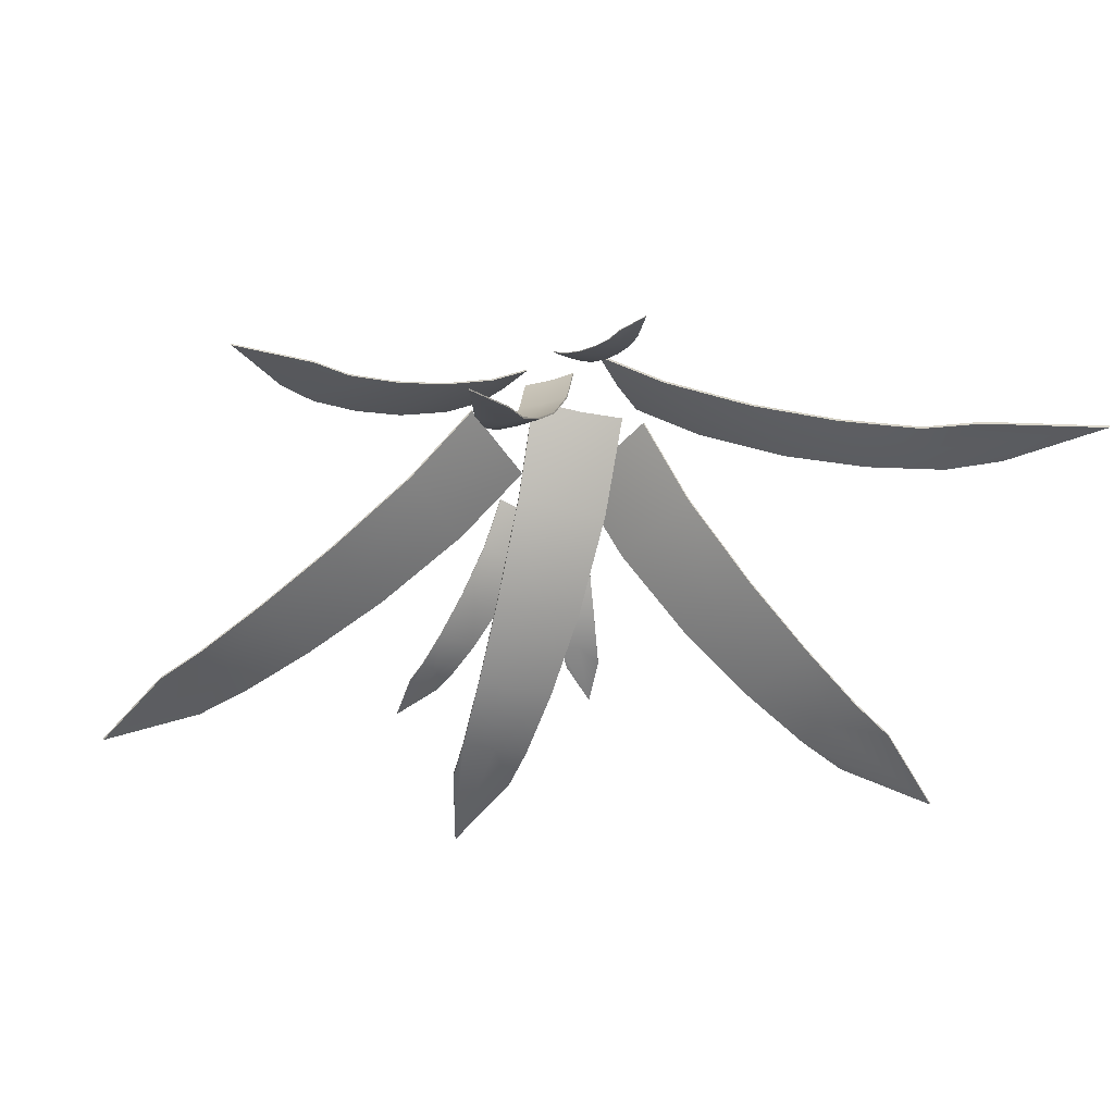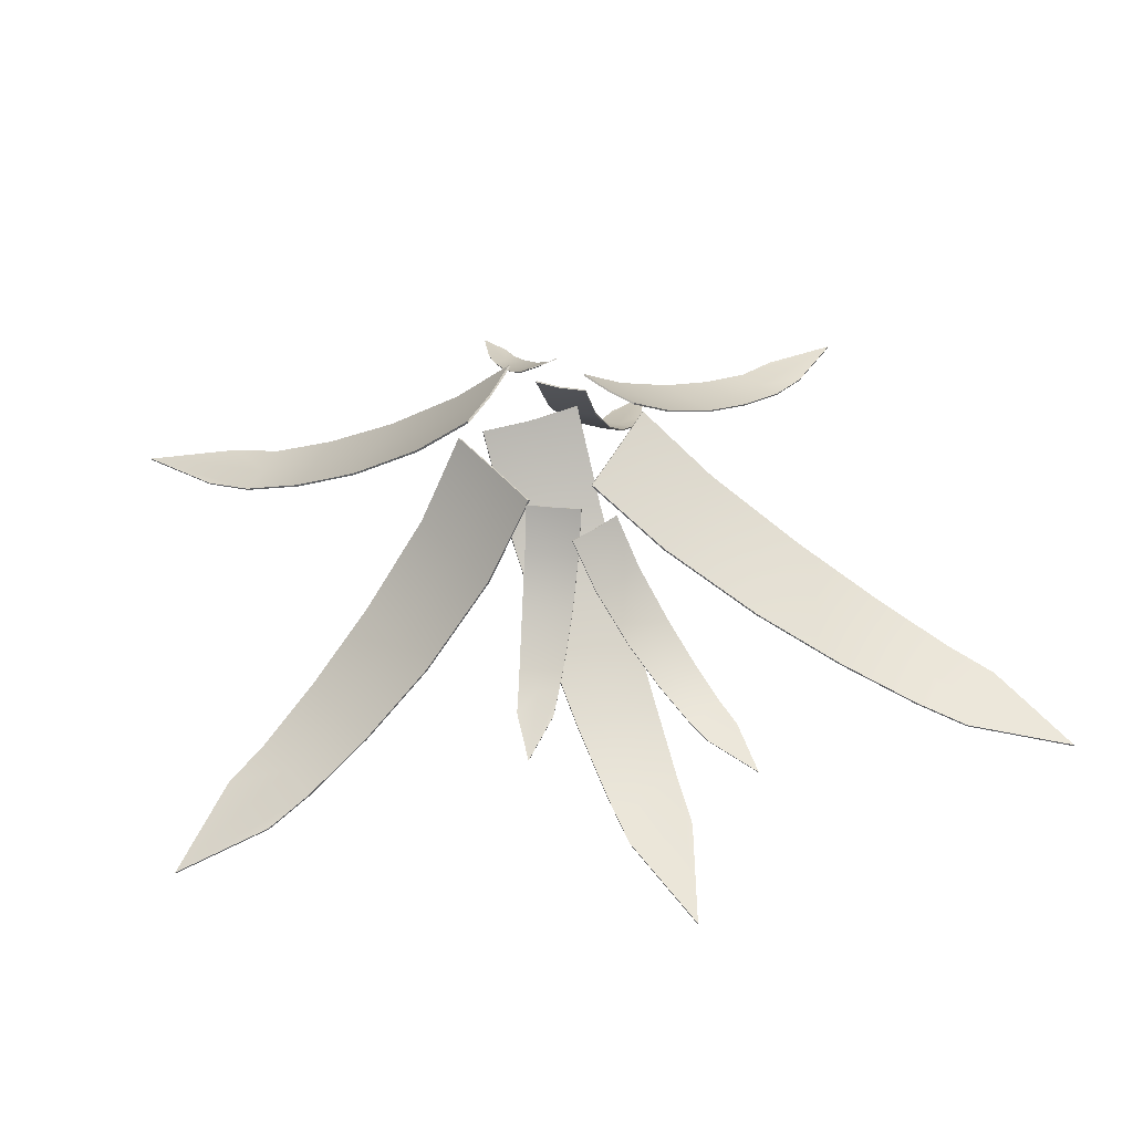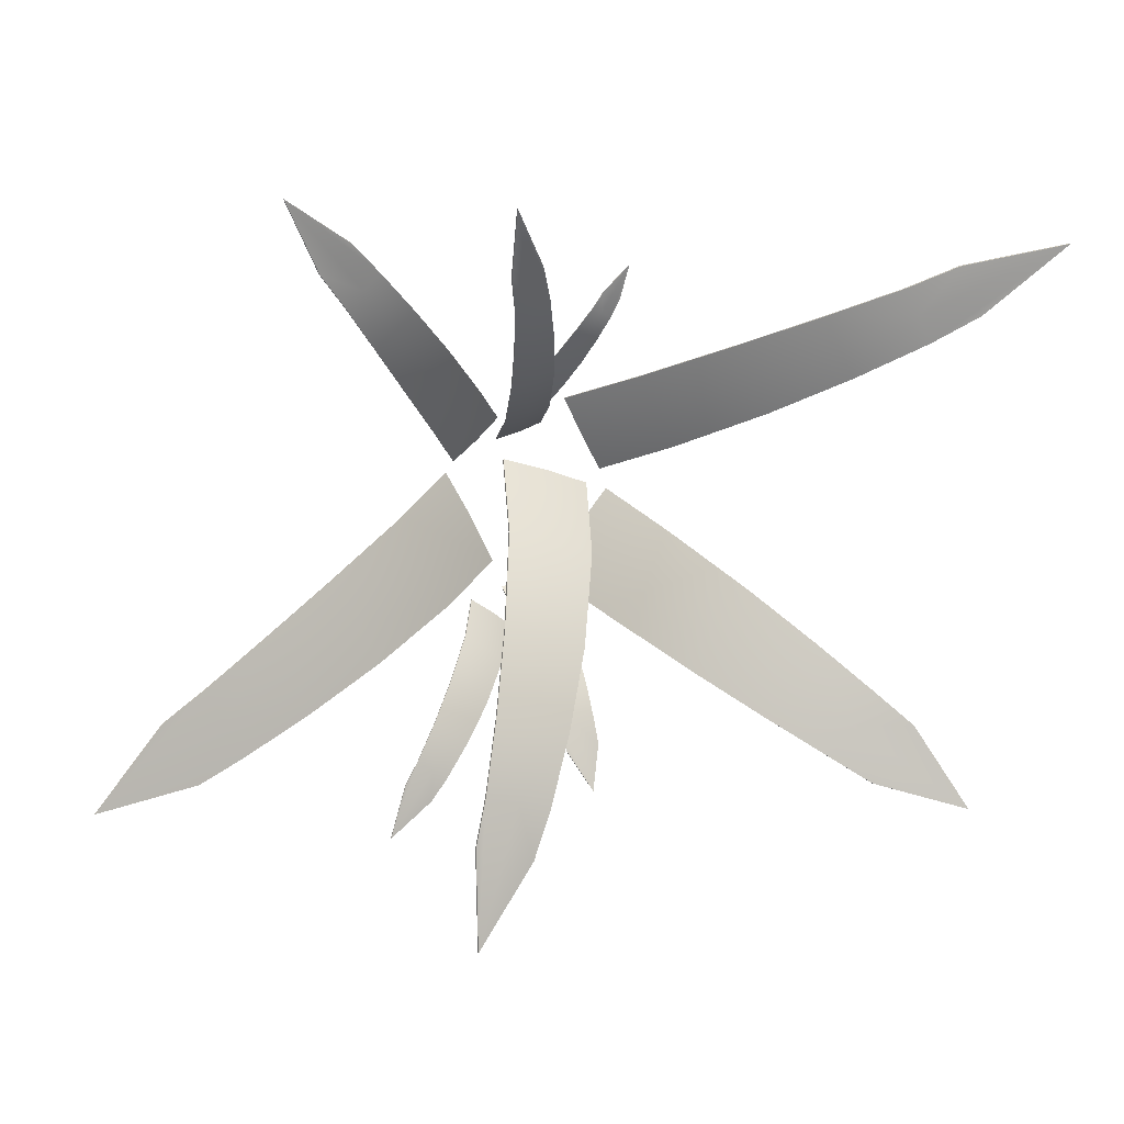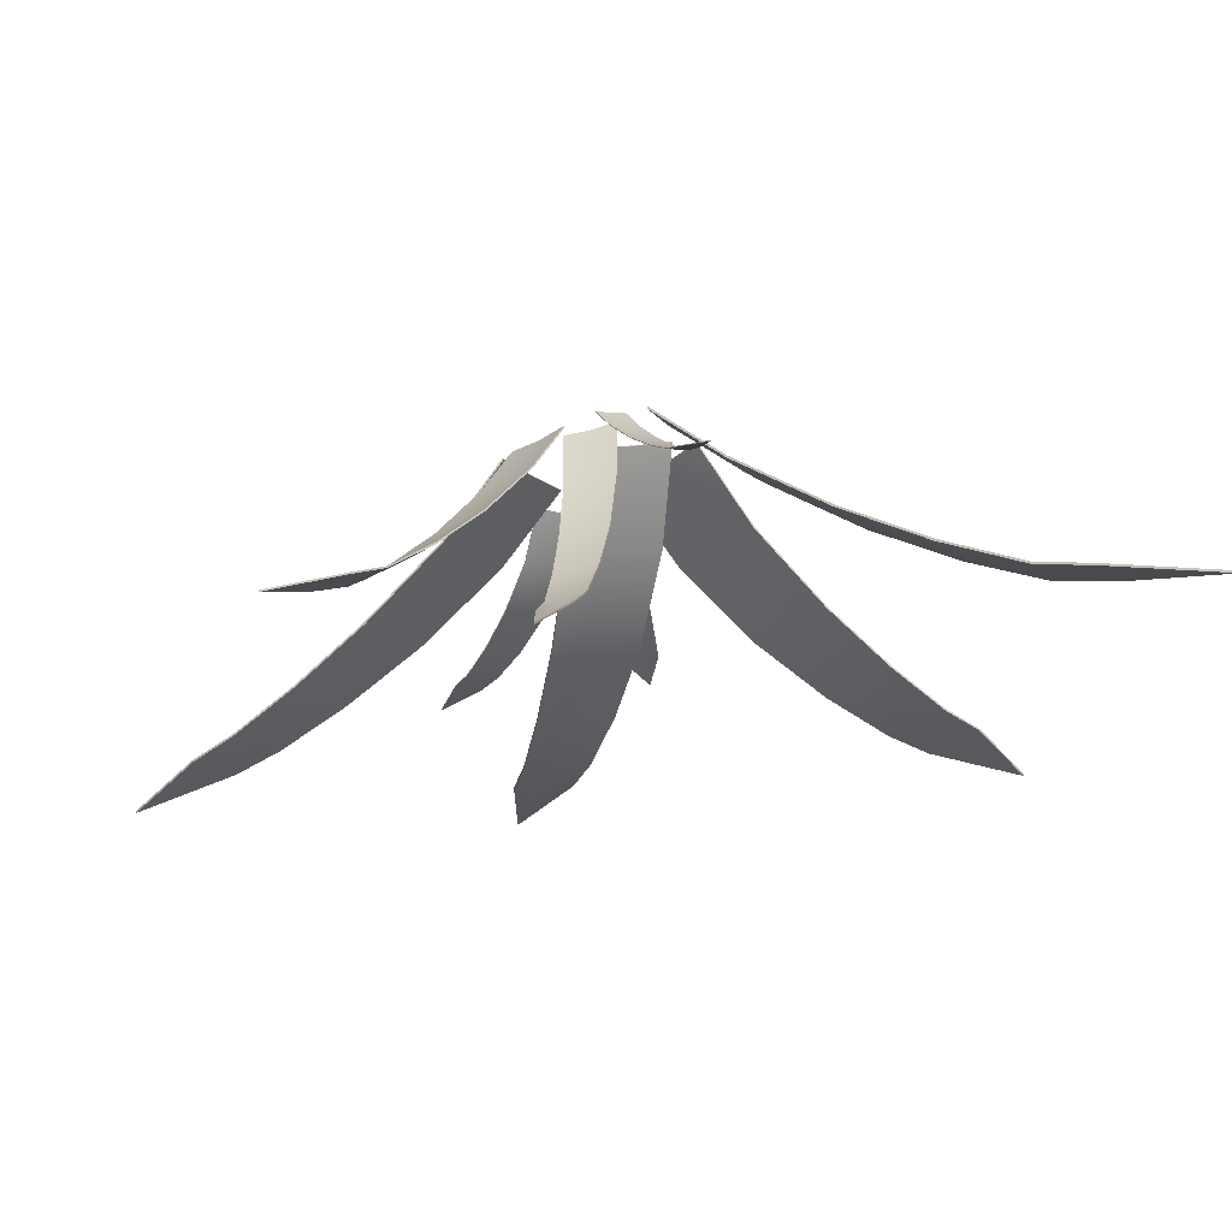
<metadata>
{"format":"obj","ext":"obj","renderer":"f3d","projection":"perspective","resolution":1024,"background":"white","views":[{"elev":49.2,"azim":177.8,"up":"+Z"},{"elev":-42.1,"azim":3.4,"up":"+Z"},{"elev":11.8,"azim":161.9,"up":"+Z"},{"elev":71.5,"azim":171.6,"up":"+Z"}]}
</metadata>
<code>
o Circle.001
v -0.04077 0.08155 0.2076
v -0.08821 0.1481 0.3221
v -0.09956 0.1658 0.3846
v -0.05789 0.1481 0.3366
v 0.001797 0.08155 0.228
v 0.04266 -0.000775 0.1478
v 0.01981 0.000264 0.136
v -0.003714 -0.000775 0.1255
v -0.01926 0.08226 0.2173
v -0.0593 0.1139 0.2516
v -0.02097 0.1139 0.27
v 0.02519 0.03931 0.1826
v -0.01999 0.03931 0.1609
v 0.002876 0.04016 0.1712
v -0.03994 0.1145 0.2604
v -0.0759 0.1382 0.2922
v -0.04228 0.1382 0.3083
v -0.05892 0.1387 0.2999
v -0.0405 0.08251 0.2069
v -0.08788 0.1492 0.3218
v -0.0994 0.167 0.3842
v -0.05789 0.1492 0.3362
v 0.002151 0.08251 0.2274
v 0.04308 6.7e-05 0.147
v 0.02018 0.001107 0.1352
v -0.00339 6.7e-05 0.1247
v -0.01894 0.08323 0.2167
v -0.05907 0.115 0.251
v -0.02065 0.115 0.2694
v 0.02559 0.0402 0.1819
v -0.01968 0.0402 0.1602
v 0.00323 0.04105 0.1705
v -0.03967 0.1156 0.2598
v -0.07563 0.1393 0.2918
v -0.04214 0.1393 0.3079
v -0.05872 0.1398 0.2995
v 0.0634 0.1226 -0.3136
v 0.02696 0.2067 -0.4663
v -0.01394 0.2309 -0.5349
v -0.03147 0.2067 -0.4569
v -0.01864 0.1226 -0.3005
v -0.005124 0.002251 -0.1922
v 0.03982 0.005086 -0.1977
v 0.08425 0.002251 -0.2064
v 0.0225 0.124 -0.3063
v 0.04968 0.1636 -0.3735
v -0.02421 0.1636 -0.3617
v -0.01104 0.06516 -0.2367
v 0.07603 0.06516 -0.2506
v 0.03266 0.06693 -0.2426
v 0.01283 0.1646 -0.367
v 0.03628 0.193 -0.4282
v -0.0285 0.193 -0.4179
v 0.003965 0.1938 -0.4226
v 0.0636 0.1238 -0.3127
v 0.02696 0.2081 -0.4657
v -0.01386 0.2323 -0.5344
v -0.03131 0.2081 -0.4565
v -0.01855 0.1238 -0.2996
v -0.005011 0.003153 -0.1909
v 0.04002 0.00599 -0.1964
v 0.08453 0.003153 -0.2052
v 0.02265 0.1252 -0.3054
v 0.04985 0.1649 -0.3727
v -0.02414 0.1649 -0.3609
v -0.01093 0.06619 -0.2356
v 0.07629 0.06619 -0.2495
v 0.03284 0.06797 -0.2415
v 0.01295 0.1659 -0.3662
v 0.03636 0.1944 -0.4276
v -0.02839 0.1944 -0.4173
v 0.004062 0.1952 -0.422
v 0.2178 0.1301 -0.3417
v 0.3187 0.1958 -0.5028
v 0.3484 0.2052 -0.5935
v 0.2722 0.1958 -0.536
v 0.1525 0.1301 -0.3884
v 0.07002 -0.002769 -0.2791
v 0.1045 0.00177 -0.2522
v 0.1411 -0.002769 -0.2283
v 0.1847 0.1322 -0.3644
v 0.2583 0.1672 -0.4053
v 0.1995 0.1672 -0.4473
v 0.1041 0.0707 -0.3249
v 0.1734 0.0707 -0.2754
v 0.1381 0.07355 -0.2992
v 0.2285 0.1688 -0.4258
v 0.2945 0.1898 -0.4637
v 0.243 0.1898 -0.5005
v 0.2685 0.1911 -0.4816
v 0.2173 0.1315 -0.3409
v 0.3184 0.1976 -0.5027
v 0.3483 0.2069 -0.5933
v 0.2722 0.1976 -0.5357
v 0.1519 0.1315 -0.3877
v 0.06911 -0.001686 -0.2781
v 0.1037 0.002857 -0.2511
v 0.1404 -0.001686 -0.2271
v 0.1841 0.1337 -0.3636
v 0.258 0.1688 -0.4047
v 0.1991 0.1688 -0.4468
v 0.1033 0.07196 -0.324
v 0.1728 0.07196 -0.2743
v 0.1374 0.07481 -0.2982
v 0.2282 0.1705 -0.4252
v 0.2943 0.1915 -0.4634
v 0.2428 0.1915 -0.5001
v 0.2682 0.1928 -0.4813
v 0.2286 0.1714 0.2504
v 0.4226 0.3082 0.4426
v 0.5396 0.3429 0.5174
v 0.4767 0.3082 0.3936
v 0.3046 0.1714 0.1816
v 0.1735 -0.001688 0.02995
v 0.131 0.000614 0.06624
v 0.09072 -0.001688 0.1049
v 0.2659 0.173 0.2152
v 0.3032 0.2387 0.3252
v 0.3717 0.2387 0.2632
v 0.2309 0.08289 0.09544
v 0.1502 0.08289 0.1685
v 0.1897 0.08478 0.131
v 0.3368 0.2401 0.2935
v 0.3723 0.2887 0.3929
v 0.4323 0.2887 0.3386
v 0.4017 0.2898 0.3652
v 0.2276 0.1735 0.2493
v 0.4224 0.3107 0.4418
v 0.5391 0.3454 0.5169
v 0.4759 0.3107 0.3933
v 0.3037 0.1735 0.1804
v 0.1724 0.000193 0.02852
v 0.1298 0.002497 0.06489
v 0.08941 0.000193 0.1036
v 0.2649 0.1751 0.214
v 0.3023 0.241 0.3243
v 0.3709 0.241 0.2622
v 0.2298 0.08487 0.0941
v 0.149 0.08487 0.1673
v 0.1885 0.08676 0.1297
v 0.336 0.2424 0.2925
v 0.3717 0.2911 0.3921
v 0.4315 0.2911 0.338
v 0.4011 0.2922 0.3644
v -0.1869 0.2496 -0.3233
v -0.4619 0.4266 -0.5063
v -0.6233 0.4775 -0.5535
v -0.5386 0.4266 -0.4082
v -0.2946 0.2496 -0.1855
v -0.1185 -0.00375 -0.03788
v -0.05708 0.002217 -0.1108
v -0.00115 -0.00375 -0.188
v -0.2395 0.2524 -0.2534
v -0.2939 0.3358 -0.3959
v -0.3909 0.3358 -0.2718
v -0.1914 0.1287 -0.098
v -0.07709 0.1287 -0.2442
v -0.1325 0.1324 -0.1698
v -0.3414 0.338 -0.3331
v -0.393 0.3978 -0.4611
v -0.478 0.3978 -0.3523
v -0.4347 0.3995 -0.406
v -0.1853 0.2522 -0.3222
v -0.4612 0.4296 -0.5055
v -0.6224 0.4805 -0.5528
v -0.5377 0.4296 -0.4077
v -0.2932 0.2522 -0.1842
v -0.1165 -0.00185 -0.03613
v -0.05501 0.00412 -0.1092
v 0.001023 -0.00185 -0.1865
v -0.238 0.255 -0.2522
v -0.2925 0.3386 -0.3949
v -0.3896 0.3386 -0.2707
v -0.1896 0.1308 -0.0964
v -0.0751 0.1308 -0.2429
v -0.1306 0.1346 -0.1683
v -0.3401 0.3408 -0.332
v -0.392 0.4007 -0.4602
v -0.477 0.4007 -0.3515
v -0.4337 0.4025 -0.4053
v 0.4408 0.186 -0.1328
v 0.7526 0.3133 -0.3232
v 0.8699 0.3484 -0.4531
v 0.6963 0.3133 -0.4313
v 0.3617 0.186 -0.2846
v 0.102 -0.002578 -0.1578
v 0.1435 0.002087 -0.07433
v 0.1882 -0.002578 0.007532
v 0.4005 0.1881 -0.2083
v 0.5674 0.2488 -0.2084
v 0.4962 0.2488 -0.3451
v 0.2151 0.09659 -0.2141
v 0.2991 0.09659 -0.053
v 0.2561 0.09951 -0.133
v 0.5312 0.2505 -0.2765
v 0.6787 0.2933 -0.2771
v 0.6162 0.2933 -0.397
v 0.647 0.2947 -0.3368
v 0.4396 0.189 -0.1321
v 0.7519 0.3166 -0.3229
v 0.8692 0.3517 -0.4527
v 0.6957 0.3166 -0.4308
v 0.3604 0.189 -0.284
v 0.1001 6.6e-05 -0.157
v 0.1417 0.004732 -0.07338
v 0.1864 6.6e-05 0.008604
v 0.3992 0.1912 -0.2077
v 0.5664 0.2519 -0.2078
v 0.4951 0.2519 -0.3446
v 0.2134 0.09939 -0.2134
v 0.2975 0.09939 -0.05205
v 0.2545 0.1023 -0.1322
v 0.5302 0.2536 -0.2759
v 0.6779 0.2965 -0.2767
v 0.6154 0.2965 -0.3965
v 0.6462 0.2979 -0.3364
v 0.1523 0.2452 -0.2228
v 0.2427 0.3693 -0.5696
v 0.2448 0.3869 -0.7495
v 0.1403 0.3693 -0.603
v 0.008544 0.2452 -0.2697
v -0.07801 -0.005222 -0.02646
v -0.000763 0.003338 0.002333
v 0.07859 -0.005222 0.02468
v 0.07992 0.2493 -0.2447
v 0.1892 0.3152 -0.36
v 0.05975 0.3152 -0.4023
v -0.04259 0.1333 -0.1281
v 0.11 0.1333 -0.07828
v 0.03304 0.1387 -0.1012
v 0.1241 0.3184 -0.38
v 0.2214 0.3578 -0.4855
v 0.1079 0.3578 -0.5226
v 0.1643 0.3603 -0.5031
v 0.1519 0.2481 -0.2211
v 0.2423 0.3725 -0.5692
v 0.2446 0.3901 -0.7491
v 0.1404 0.3725 -0.6025
v 0.007828 0.2481 -0.2681
v -0.07906 -0.003179 -0.02409
v -0.001566 0.005388 0.004795
v 0.07804 -0.003179 0.02721
v 0.07939 0.2521 -0.2431
v 0.189 0.3183 -0.3588
v 0.0592 0.3183 -0.4012
v -0.04353 0.1357 -0.126
v 0.1095 0.1357 -0.07603
v 0.03233 0.1411 -0.099
v 0.1237 0.3214 -0.3788
v 0.2211 0.3611 -0.4848
v 0.1077 0.3611 -0.5219
v 0.1641 0.3635 -0.5024
v -0.3335 0.2348 0.125
v -0.6422 0.4265 0.304
v -0.7775 0.4775 0.4271
v -0.5983 0.4265 0.3903
v -0.2719 0.2348 0.2462
v -0.03807 -0.002232 0.1341
v -0.06967 0.00076 0.06711
v -0.1052 -0.002232 0.002093
v -0.3013 0.2369 0.1849
v -0.4529 0.3281 0.1933
v -0.3974 0.3281 0.3025
v -0.139 0.1132 0.1833
v -0.2044 0.1132 0.05467
v -0.1701 0.1156 0.1182
v -0.424 0.3298 0.2473
v -0.5619 0.3979 0.2572
v -0.5132 0.3979 0.3529
v -0.5365 0.3994 0.3045
v -0.3317 0.2376 0.1239
v -0.641 0.4298 0.304
v -0.7766 0.4808 0.4266
v -0.5976 0.4298 0.3893
v -0.2699 0.2376 0.2454
v -0.03579 0.000193 0.1332
v -0.06746 0.003187 0.06598
v -0.1031 0.000193 0.000827
v -0.2995 0.2397 0.184
v -0.4513 0.331 0.1924
v -0.3957 0.331 0.3017
v -0.1368 0.1157 0.1824
v -0.2024 0.1157 0.05347
v -0.168 0.1182 0.1171
v -0.4224 0.3328 0.2465
v -0.5605 0.4011 0.2567
v -0.512 0.4011 0.3521
v -0.5353 0.4026 0.3039
v 0.04995 0.2048 0.2095
v 0.1241 0.3801 0.4045
v 0.1851 0.4356 0.5019
v 0.1784 0.3801 0.3872
v 0.1261 0.2048 0.1852
v 0.09221 -0.001524 0.06698
v 0.05015 0.000162 0.07843
v 0.009221 -0.001524 0.09342
v 0.08761 0.2061 0.196
v 0.07691 0.2865 0.281
v 0.1455 0.2865 0.2592
v 0.1056 0.09995 0.1126
v 0.02471 0.09995 0.1384
v 0.06461 0.1015 0.1238
v 0.1109 0.2875 0.269
v 0.1035 0.3497 0.3498
v 0.1636 0.3497 0.3307
v 0.1333 0.3506 0.3393
v 0.04929 0.2063 0.2078
v 0.1242 0.3821 0.4033
v 0.1847 0.4376 0.5009
v 0.1776 0.3821 0.3863
v 0.1257 0.2063 0.1835
v 0.09169 -0.000532 0.06493
v 0.04951 0.001157 0.07641
v 0.008459 -0.000532 0.09144
v 0.08706 0.2076 0.1943
v 0.07632 0.2882 0.2795
v 0.1451 0.2882 0.2576
v 0.1051 0.1011 0.1106
v 0.02398 0.1011 0.1365
v 0.06399 0.1027 0.1219
v 0.1104 0.2892 0.2675
v 0.1032 0.3516 0.3485
v 0.1631 0.3516 0.3295
v 0.1328 0.3525 0.338
f 9 1 13 14
f 1 9 15 10
f 3 2 16 18
f 6 12 14 7
f 7 14 13 8
f 12 5 9 14
f 5 11 15 9
f 18 15 11 17
f 4 3 18 17
f 10 15 18 16
f 27 32 31 19
f 19 28 33 27
f 21 36 34 20
f 24 25 32 30
f 25 26 31 32
f 30 32 27 23
f 23 27 33 29
f 36 35 29 33
f 22 35 36 21
f 28 34 36 33
f 10 16 34 28
f 1 10 28 19
f 11 5 23 29
f 4 17 35 22
f 12 6 24 30
f 5 12 30 23
f 7 8 26 25
f 6 7 25 24
f 13 1 19 31
f 8 13 31 26
f 2 3 21 20
f 16 2 20 34
f 17 11 29 35
f 3 4 22 21
f 45 37 49 50
f 37 45 51 46
f 39 38 52 54
f 42 48 50 43
f 43 50 49 44
f 48 41 45 50
f 41 47 51 45
f 54 51 47 53
f 40 39 54 53
f 46 51 54 52
f 63 68 67 55
f 55 64 69 63
f 57 72 70 56
f 60 61 68 66
f 61 62 67 68
f 66 68 63 59
f 59 63 69 65
f 72 71 65 69
f 58 71 72 57
f 64 70 72 69
f 46 52 70 64
f 37 46 64 55
f 47 41 59 65
f 40 53 71 58
f 48 42 60 66
f 41 48 66 59
f 43 44 62 61
f 42 43 61 60
f 49 37 55 67
f 44 49 67 62
f 38 39 57 56
f 52 38 56 70
f 53 47 65 71
f 39 40 58 57
f 81 73 85 86
f 73 81 87 82
f 75 74 88 90
f 78 84 86 79
f 79 86 85 80
f 84 77 81 86
f 77 83 87 81
f 90 87 83 89
f 76 75 90 89
f 82 87 90 88
f 99 104 103 91
f 91 100 105 99
f 93 108 106 92
f 96 97 104 102
f 97 98 103 104
f 102 104 99 95
f 95 99 105 101
f 108 107 101 105
f 94 107 108 93
f 100 106 108 105
f 82 88 106 100
f 73 82 100 91
f 83 77 95 101
f 76 89 107 94
f 84 78 96 102
f 77 84 102 95
f 79 80 98 97
f 78 79 97 96
f 85 73 91 103
f 80 85 103 98
f 74 75 93 92
f 88 74 92 106
f 89 83 101 107
f 75 76 94 93
f 117 109 121 122
f 109 117 123 118
f 111 110 124 126
f 114 120 122 115
f 115 122 121 116
f 120 113 117 122
f 113 119 123 117
f 126 123 119 125
f 112 111 126 125
f 118 123 126 124
f 135 140 139 127
f 127 136 141 135
f 129 144 142 128
f 132 133 140 138
f 133 134 139 140
f 138 140 135 131
f 131 135 141 137
f 144 143 137 141
f 130 143 144 129
f 136 142 144 141
f 118 124 142 136
f 109 118 136 127
f 119 113 131 137
f 112 125 143 130
f 120 114 132 138
f 113 120 138 131
f 115 116 134 133
f 114 115 133 132
f 121 109 127 139
f 116 121 139 134
f 110 111 129 128
f 124 110 128 142
f 125 119 137 143
f 111 112 130 129
f 153 145 157 158
f 145 153 159 154
f 147 146 160 162
f 150 156 158 151
f 151 158 157 152
f 156 149 153 158
f 149 155 159 153
f 162 159 155 161
f 148 147 162 161
f 154 159 162 160
f 171 176 175 163
f 163 172 177 171
f 165 180 178 164
f 168 169 176 174
f 169 170 175 176
f 174 176 171 167
f 167 171 177 173
f 180 179 173 177
f 166 179 180 165
f 172 178 180 177
f 154 160 178 172
f 145 154 172 163
f 155 149 167 173
f 148 161 179 166
f 156 150 168 174
f 149 156 174 167
f 151 152 170 169
f 150 151 169 168
f 157 145 163 175
f 152 157 175 170
f 146 147 165 164
f 160 146 164 178
f 161 155 173 179
f 147 148 166 165
f 189 181 193 194
f 181 189 195 190
f 183 182 196 198
f 186 192 194 187
f 187 194 193 188
f 192 185 189 194
f 185 191 195 189
f 198 195 191 197
f 184 183 198 197
f 190 195 198 196
f 207 212 211 199
f 199 208 213 207
f 201 216 214 200
f 204 205 212 210
f 205 206 211 212
f 210 212 207 203
f 203 207 213 209
f 216 215 209 213
f 202 215 216 201
f 208 214 216 213
f 190 196 214 208
f 181 190 208 199
f 191 185 203 209
f 184 197 215 202
f 192 186 204 210
f 185 192 210 203
f 187 188 206 205
f 186 187 205 204
f 193 181 199 211
f 188 193 211 206
f 182 183 201 200
f 196 182 200 214
f 197 191 209 215
f 183 184 202 201
f 225 217 229 230
f 217 225 231 226
f 219 218 232 234
f 222 228 230 223
f 223 230 229 224
f 228 221 225 230
f 221 227 231 225
f 234 231 227 233
f 220 219 234 233
f 226 231 234 232
f 243 248 247 235
f 235 244 249 243
f 237 252 250 236
f 240 241 248 246
f 241 242 247 248
f 246 248 243 239
f 239 243 249 245
f 252 251 245 249
f 238 251 252 237
f 244 250 252 249
f 226 232 250 244
f 217 226 244 235
f 227 221 239 245
f 220 233 251 238
f 228 222 240 246
f 221 228 246 239
f 223 224 242 241
f 222 223 241 240
f 229 217 235 247
f 224 229 247 242
f 218 219 237 236
f 232 218 236 250
f 233 227 245 251
f 219 220 238 237
f 261 253 265 266
f 253 261 267 262
f 255 254 268 270
f 258 264 266 259
f 259 266 265 260
f 264 257 261 266
f 257 263 267 261
f 270 267 263 269
f 256 255 270 269
f 262 267 270 268
f 279 284 283 271
f 271 280 285 279
f 273 288 286 272
f 276 277 284 282
f 277 278 283 284
f 282 284 279 275
f 275 279 285 281
f 288 287 281 285
f 274 287 288 273
f 280 286 288 285
f 262 268 286 280
f 253 262 280 271
f 263 257 275 281
f 256 269 287 274
f 264 258 276 282
f 257 264 282 275
f 259 260 278 277
f 258 259 277 276
f 265 253 271 283
f 260 265 283 278
f 254 255 273 272
f 268 254 272 286
f 269 263 281 287
f 255 256 274 273
f 297 289 301 302
f 289 297 303 298
f 291 290 304 306
f 294 300 302 295
f 295 302 301 296
f 300 293 297 302
f 293 299 303 297
f 306 303 299 305
f 292 291 306 305
f 298 303 306 304
f 315 320 319 307
f 307 316 321 315
f 309 324 322 308
f 312 313 320 318
f 313 314 319 320
f 318 320 315 311
f 311 315 321 317
f 324 323 317 321
f 310 323 324 309
f 316 322 324 321
f 298 304 322 316
f 289 298 316 307
f 299 293 311 317
f 292 305 323 310
f 300 294 312 318
f 293 300 318 311
f 295 296 314 313
f 294 295 313 312
f 301 289 307 319
f 296 301 319 314
f 290 291 309 308
f 304 290 308 322
f 305 299 317 323
f 291 292 310 309

</code>
